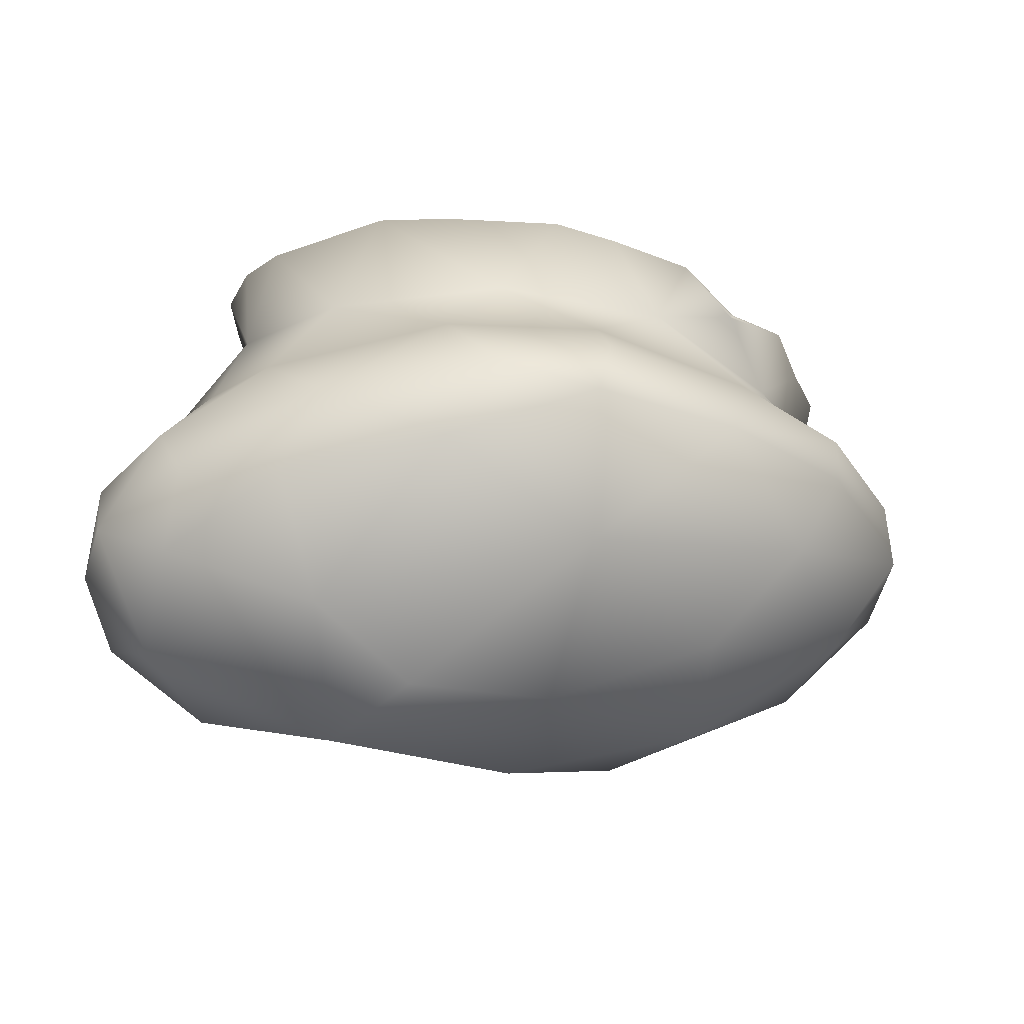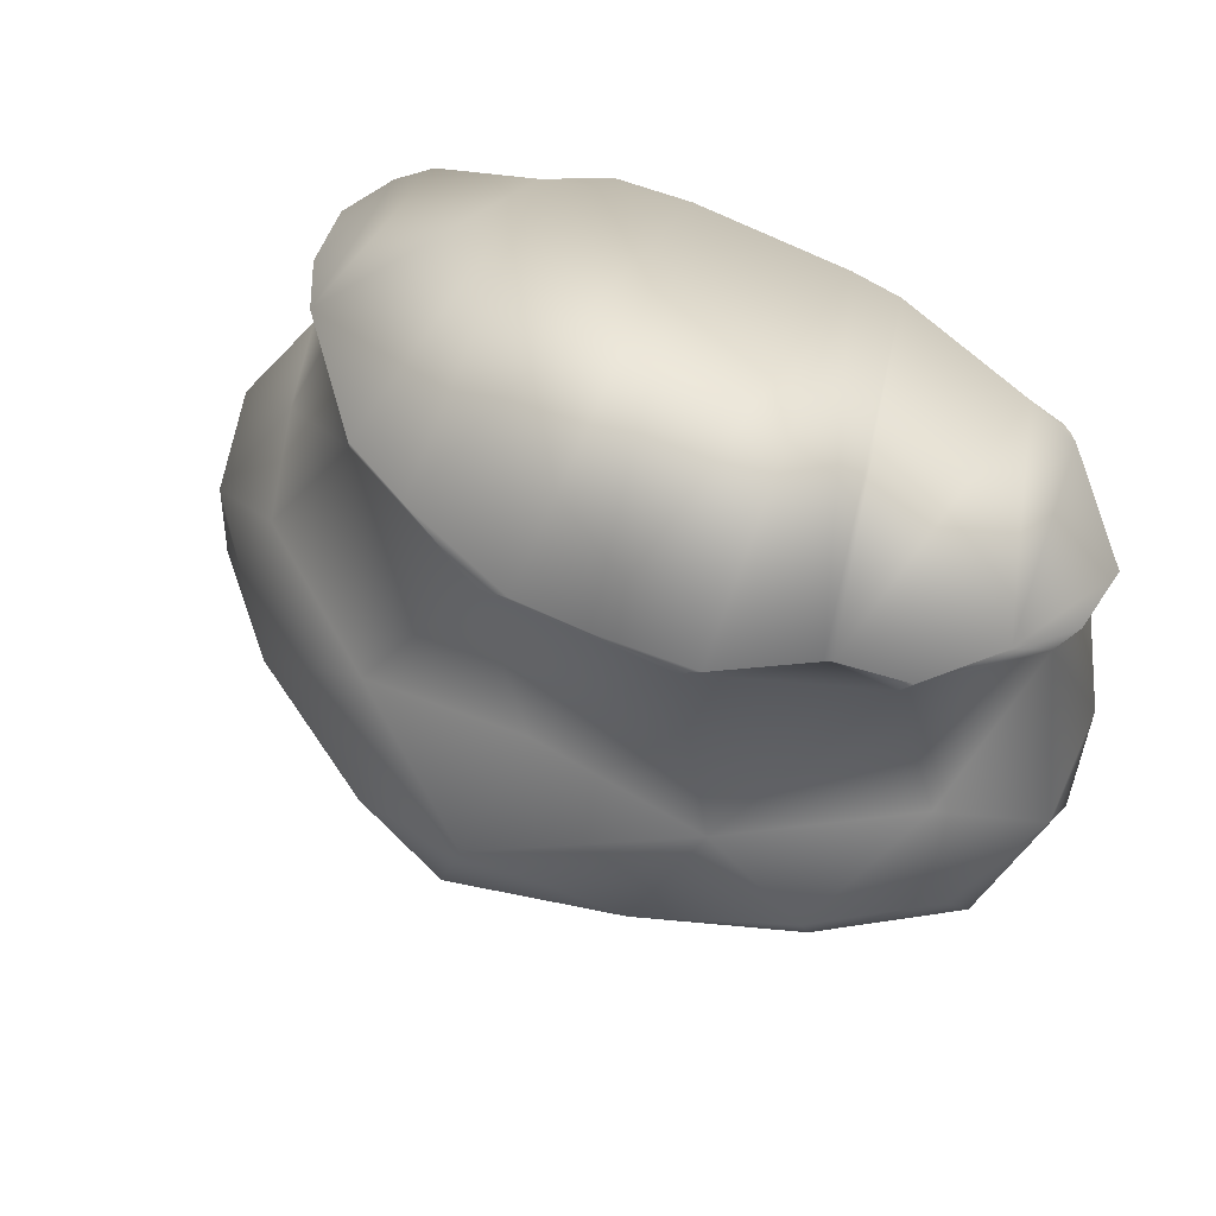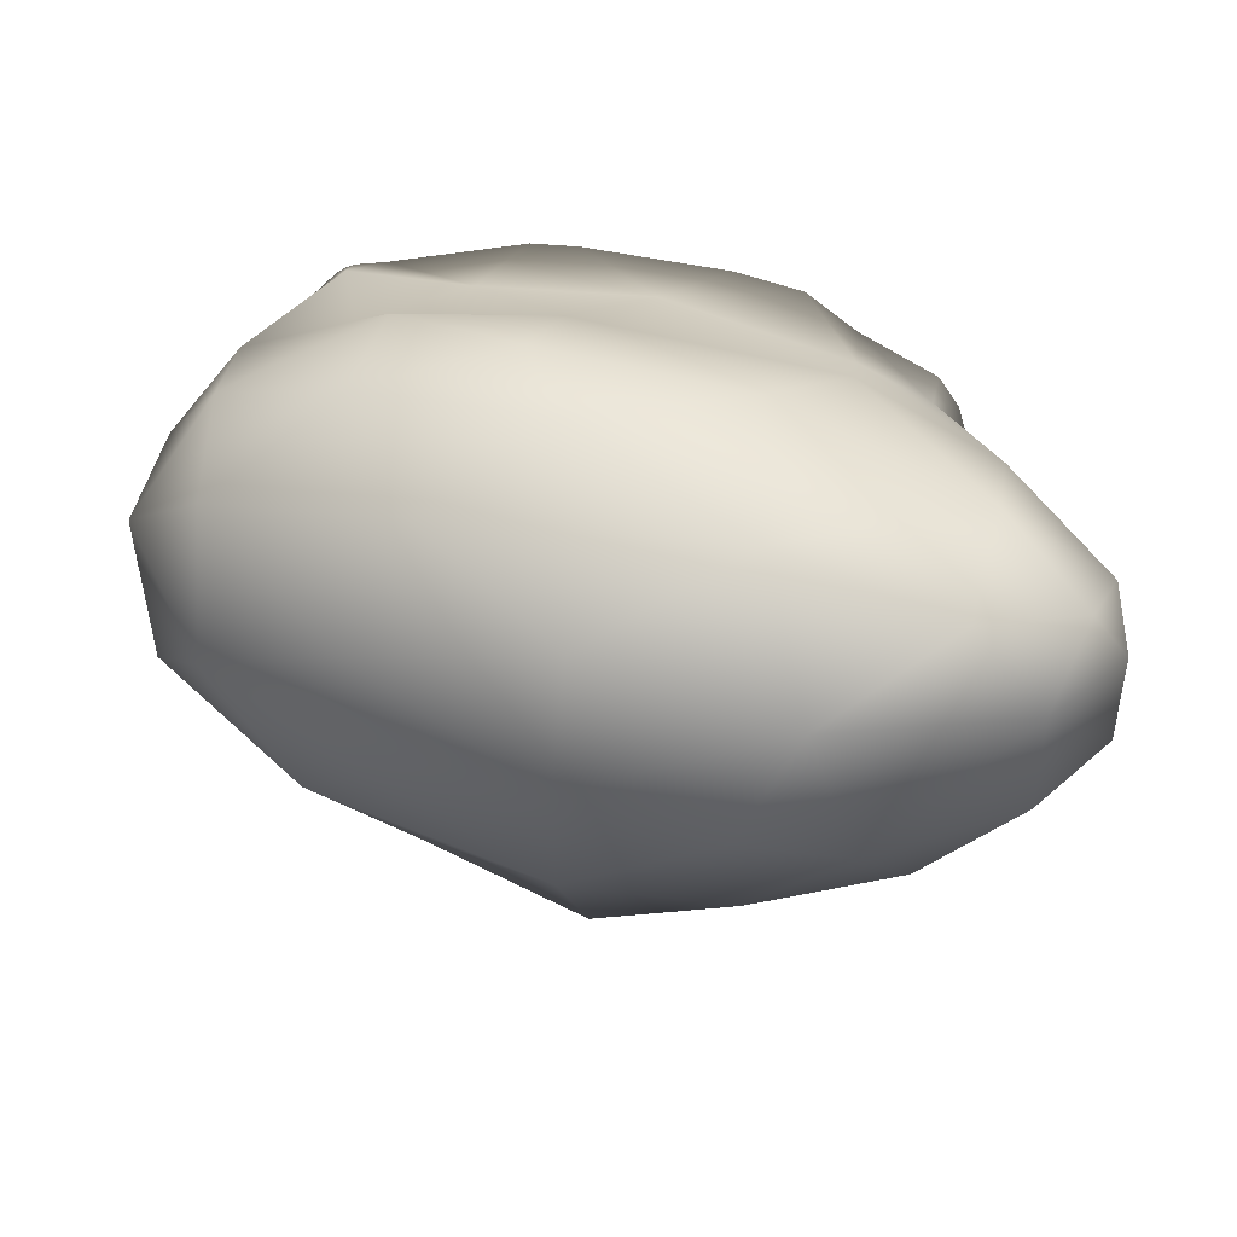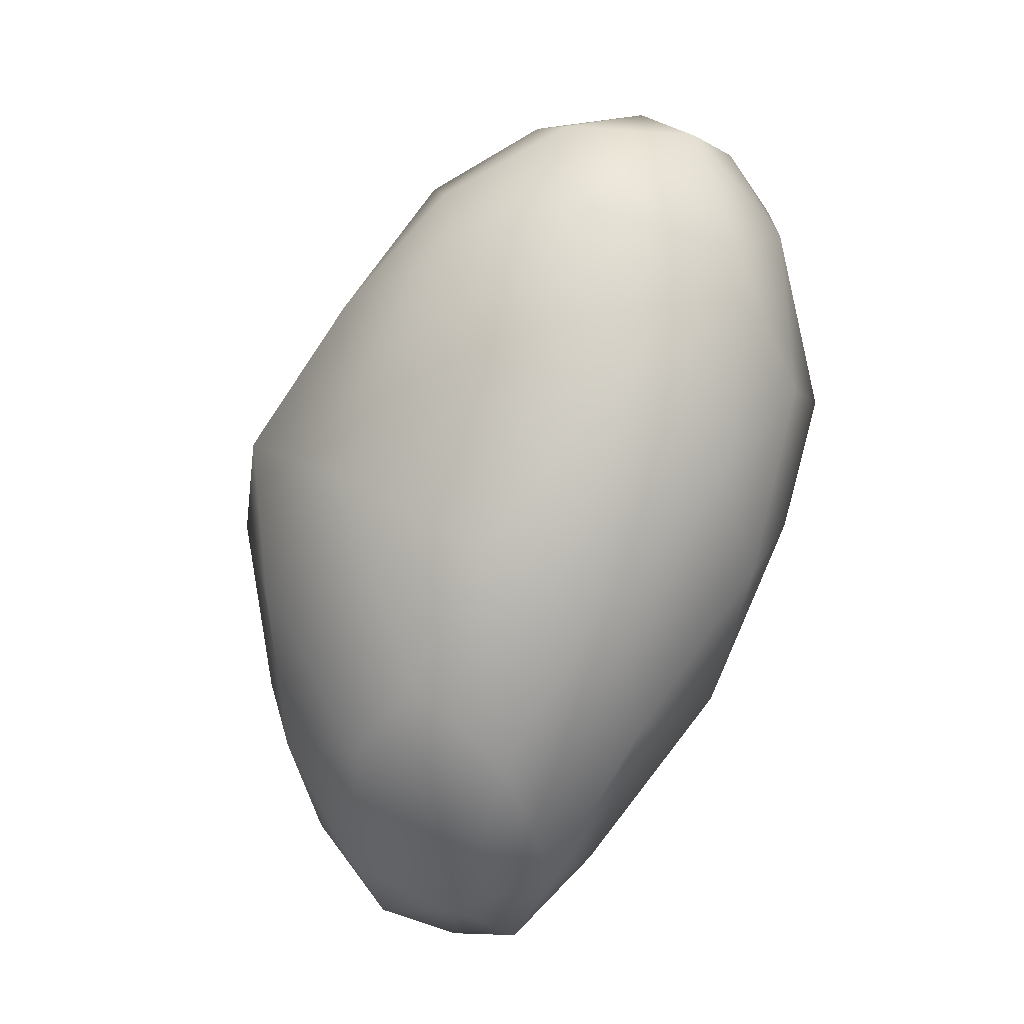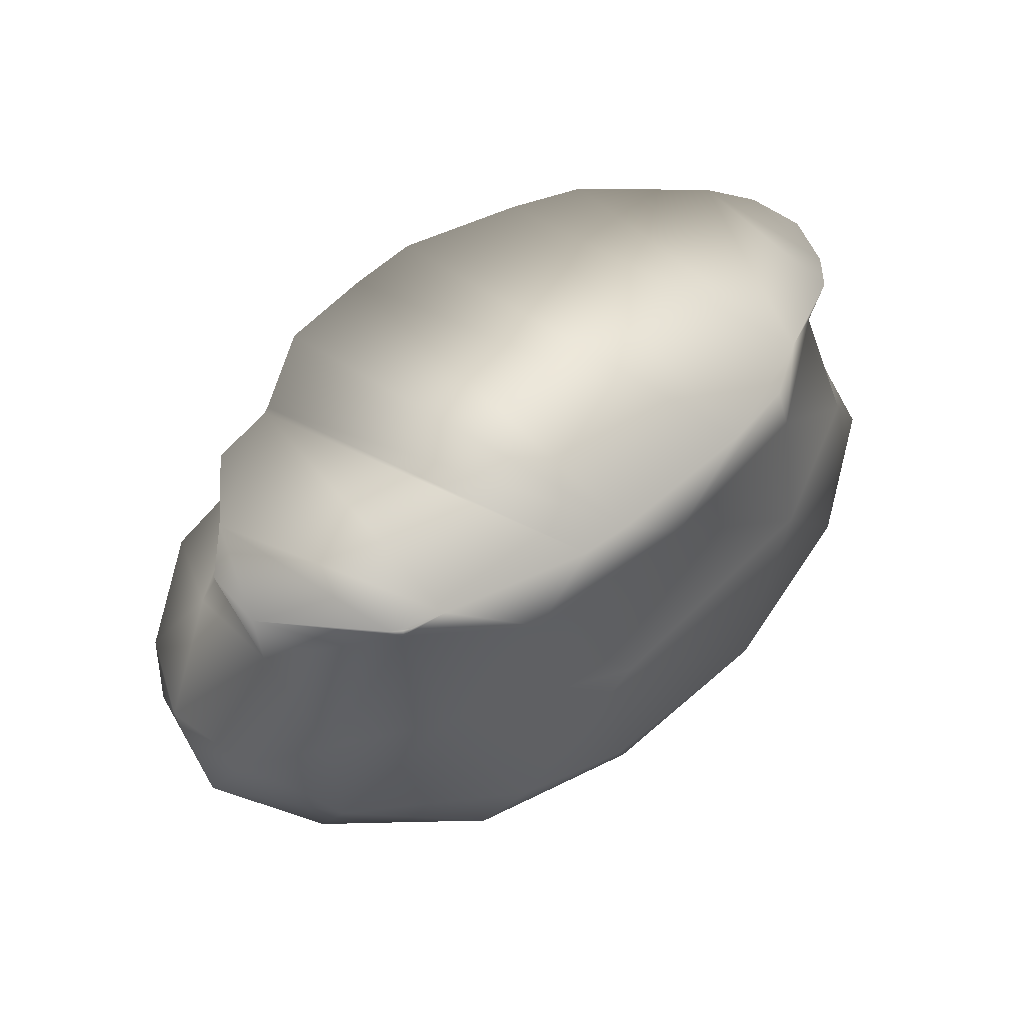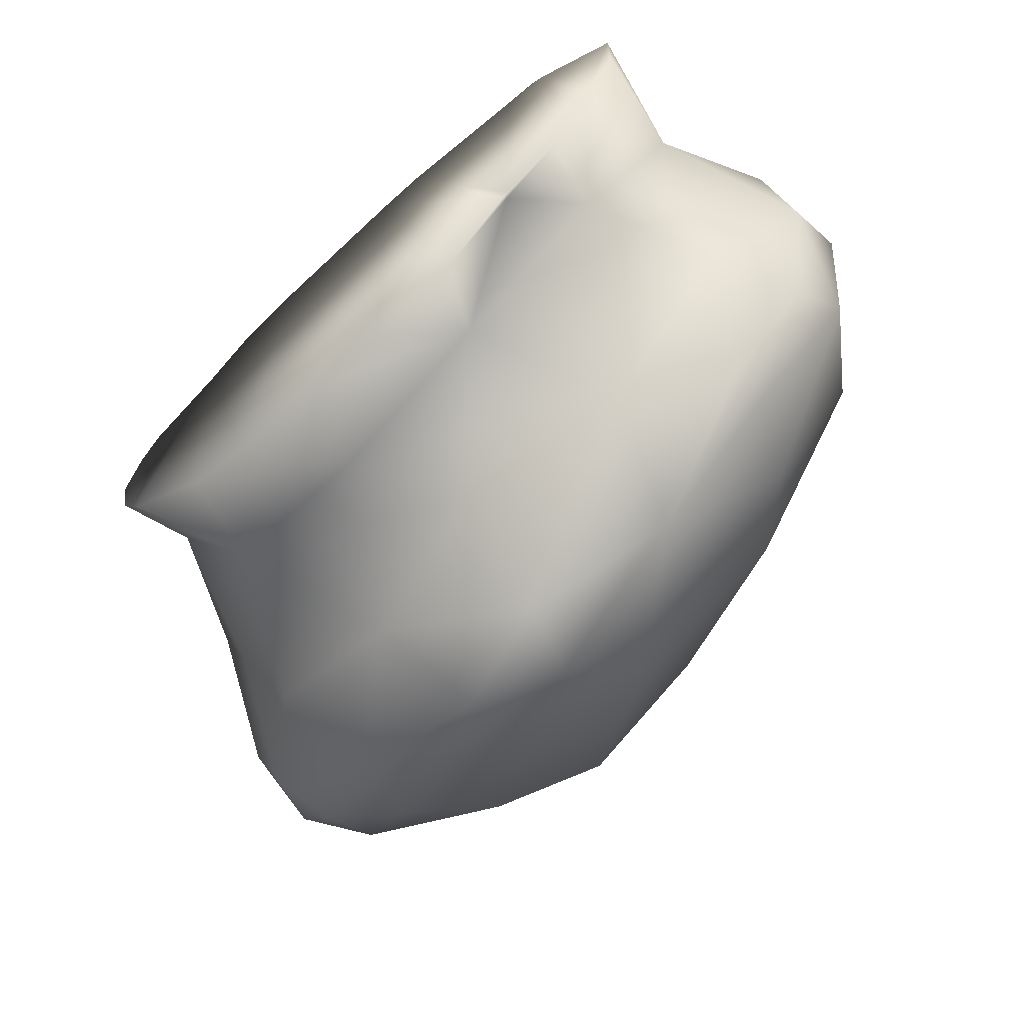
<metadata>
{"format":"obj","ext":"obj","renderer":"f3d","projection":"perspective","resolution":1024,"background":"white","views":[{"elev":-36.4,"azim":-12.8,"up":"+Z"},{"elev":63.4,"azim":35.7,"up":"+Z"},{"elev":24.5,"azim":-174.4,"up":"+Y"},{"elev":-74.1,"azim":76.5,"up":"+Z"},{"elev":51.2,"azim":143.0,"up":"+Z"},{"elev":-62.1,"azim":42.1,"up":"+Y"}]}
</metadata>
<code>
o 286
v 5.836 6.798 5.403
v 5.783 6.778 5.431
v 5.805 6.855 5.397
v 5.914 6.813 5.413
v 5.704 6.85 5.434
v 5.907 6.883 5.406
v 6.01 6.865 5.432
v 5.739 6.896 5.423
v 5.978 6.927 5.441
v 5.827 6.922 5.437
v 5.919 6.737 5.464
v 5.705 6.791 5.46
v 6.002 6.8 5.45
v 5.686 6.888 5.457
v 5.917 6.964 5.471
v 5.757 6.741 5.484
v 5.67 6.815 5.484
v 5.667 6.857 5.482
v 6.086 6.834 5.482
v 6.083 6.91 5.491
v 5.726 6.922 5.492
v 5.831 6.966 5.502
v 6.014 6.964 5.498
v 6.044 6.765 5.496
v 5.936 6.982 5.514
v 5.835 6.711 5.498
v 5.707 6.769 5.497
v 6.119 6.813 5.531
v 6.129 6.881 5.537
v 5.671 6.88 5.513
v 5.91 6.685 5.521
v 5.994 6.717 5.535
v 5.773 6.724 5.526
v 6.067 6.757 5.542
v 5.696 6.784 5.529
v 5.669 6.837 5.526
v 6.002 6.985 5.542
v 5.859 6.691 5.536
v 5.719 6.908 5.583
v 5.792 6.95 5.577
v 6.087 6.942 5.549
v 5.926 6.975 5.577
v 5.919 6.692 5.557
v 5.838 6.725 5.585
v 6.065 6.751 5.563
v 6.111 6.799 5.559
v 6.131 6.853 5.574
v 6.12 6.908 5.583
v 5.701 6.863 5.588
v 6.013 6.751 5.594
v 5.748 6.769 5.574
v 5.723 6.818 5.587
v 6.088 6.817 5.598
v 6.091 6.942 5.615
v 6.031 6.96 5.606
v 5.925 6.738 5.609
v 5.785 6.794 5.646
v 6.095 6.895 5.641
v 5.79 6.935 5.642
v 5.889 6.962 5.651
v 5.98 6.966 5.65
v 5.877 6.766 5.655
v 5.974 6.78 5.664
v 6.054 6.83 5.661
v 5.741 6.85 5.658
v 5.752 6.905 5.672
v 6.054 6.958 5.695
v 6.03 6.808 5.698
v 5.806 6.773 5.7
v 5.751 6.817 5.7
v 5.729 6.866 5.7
v 5.738 6.893 5.7
v 6.107 6.88 5.7
v 6.106 6.912 5.7
v 5.791 6.932 5.7
v 5.749 6.909 5.7
v 6.059 6.955 5.7
v 5.818 6.952 5.7
v 6.032 6.962 5.7
v 6.049 6.96 5.7
v 6.054 6.958 5.7
v 5.855 6.962 5.7
v 5.933 6.972 5.7
v 5.736 6.838 5.7
v 6.029 6.805 5.7
v 6.032 6.808 5.7
v 5.907 6.753 5.7
v 5.844 6.763 5.7
v 5.943 6.76 5.7
v 5.991 6.772 5.7
v 6.088 6.855 5.7
v 6.065 6.818 5.7
v 5.959 6.973 5.7
f 1 2 3
f 4 1 3
f 3 2 5
f 6 4 3
f 4 6 7
f 5 8 3
f 7 6 9
f 3 8 10
f 3 10 6
f 10 9 6
f 11 1 4
f 12 5 2
f 13 4 7
f 5 14 8
f 9 10 15
f 2 1 11
f 12 2 16
f 13 11 4
f 5 12 17
f 18 5 17
f 13 7 19
f 5 18 14
f 20 7 9
f 8 14 21
f 10 8 21
f 22 10 21
f 10 22 15
f 23 9 15
f 13 24 11
f 13 19 24
f 19 7 20
f 23 20 9
f 15 22 25
f 23 15 25
f 11 26 2
f 2 26 16
f 12 27 17
f 27 12 16
f 19 28 24
f 20 29 19
f 30 14 18
f 14 30 21
f 11 31 26
f 11 32 31
f 24 32 11
f 33 16 26
f 32 24 34
f 33 27 16
f 28 34 24
f 27 35 17
f 36 18 17
f 28 19 29
f 36 30 18
f 23 25 37
f 38 26 31
f 38 33 26
f 21 30 39
f 40 21 39
f 23 41 20
f 41 29 20
f 22 21 40
f 25 22 42
f 31 32 43
f 44 33 38
f 34 45 32
f 46 45 34
f 35 27 33
f 17 35 36
f 34 28 46
f 28 29 47
f 47 29 48
f 36 49 30
f 30 49 39
f 22 40 42
f 37 41 23
f 37 25 42
f 38 31 43
f 43 44 38
f 32 50 43
f 32 45 50
f 51 33 44
f 33 51 35
f 51 52 35
f 35 52 36
f 28 47 46
f 46 47 53
f 48 29 41
f 54 48 41
f 37 55 41
f 37 42 55
f 50 56 43
f 46 53 45
f 36 52 49
f 55 54 41
f 44 43 56
f 51 44 57
f 53 50 45
f 51 57 52
f 47 58 53
f 54 58 48
f 39 59 40
f 40 59 60
f 42 61 55
f 44 56 62
f 57 44 62
f 63 62 56
f 63 56 50
f 64 63 50
f 50 53 64
f 57 65 52
f 49 52 65
f 53 58 64
f 39 49 66
f 59 39 66
f 54 67 58
f 54 55 67
f 42 40 60
f 60 61 42
f 67 55 61
f 87 63 89
f 64 68 63
f 49 65 66
f 91 58 73
f 47 48 58
f 87 88 62
f 90 68 85
f 65 70 84
f 92 64 91
f 73 58 74
f 86 85 68
f 81 77 67
f 81 67 80
f 63 90 89
f 68 92 86
f 83 61 60
f 60 82 83
f 61 79 67
f 67 79 80
f 60 78 82
f 59 75 78
f 66 76 75
f 67 74 58
f 66 72 76
f 65 84 71
f 71 66 65
f 86 91 79
f 62 69 57
f 57 69 70
f 87 62 63
f 91 64 58
f 90 63 68
f 65 57 70
f 68 64 92
f 83 93 61
f 61 93 79
f 60 59 78
f 59 66 75
f 67 77 74
f 71 72 66
f 82 78 75
f 75 76 70
f 76 72 70
f 72 71 84
f 84 70 72
f 70 69 75
f 69 88 75
f 88 87 82
f 75 88 82
f 87 89 82
f 89 90 83
f 83 90 85
f 83 82 89
f 79 93 86
f 93 83 85
f 86 93 85
f 81 80 77
f 80 79 77
f 74 77 91
f 91 77 79
f 91 73 74
f 86 92 91
f 62 88 69

</code>
